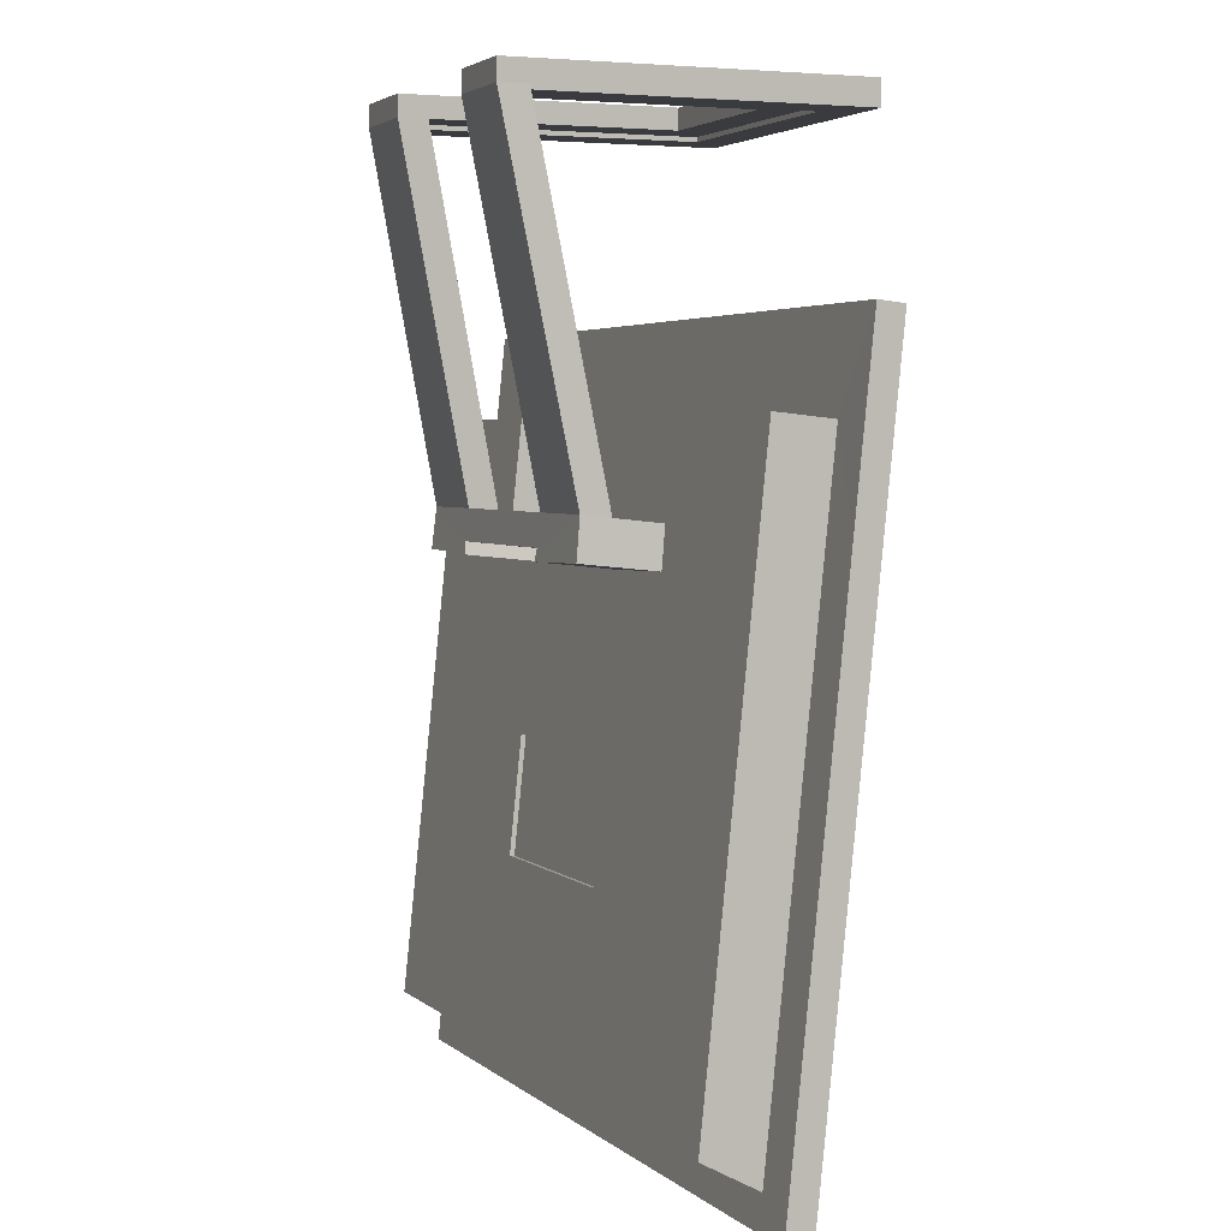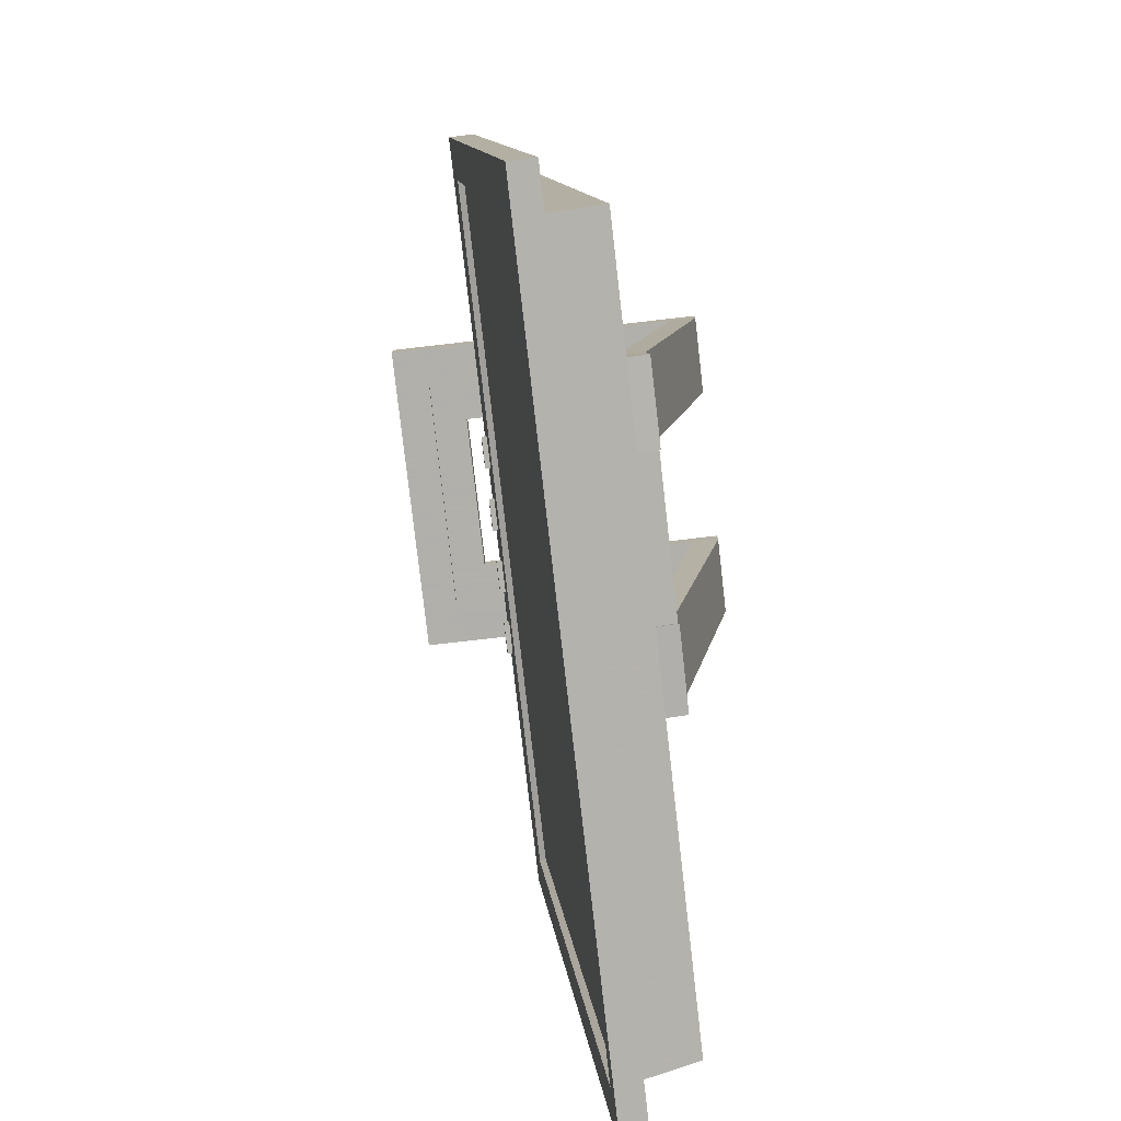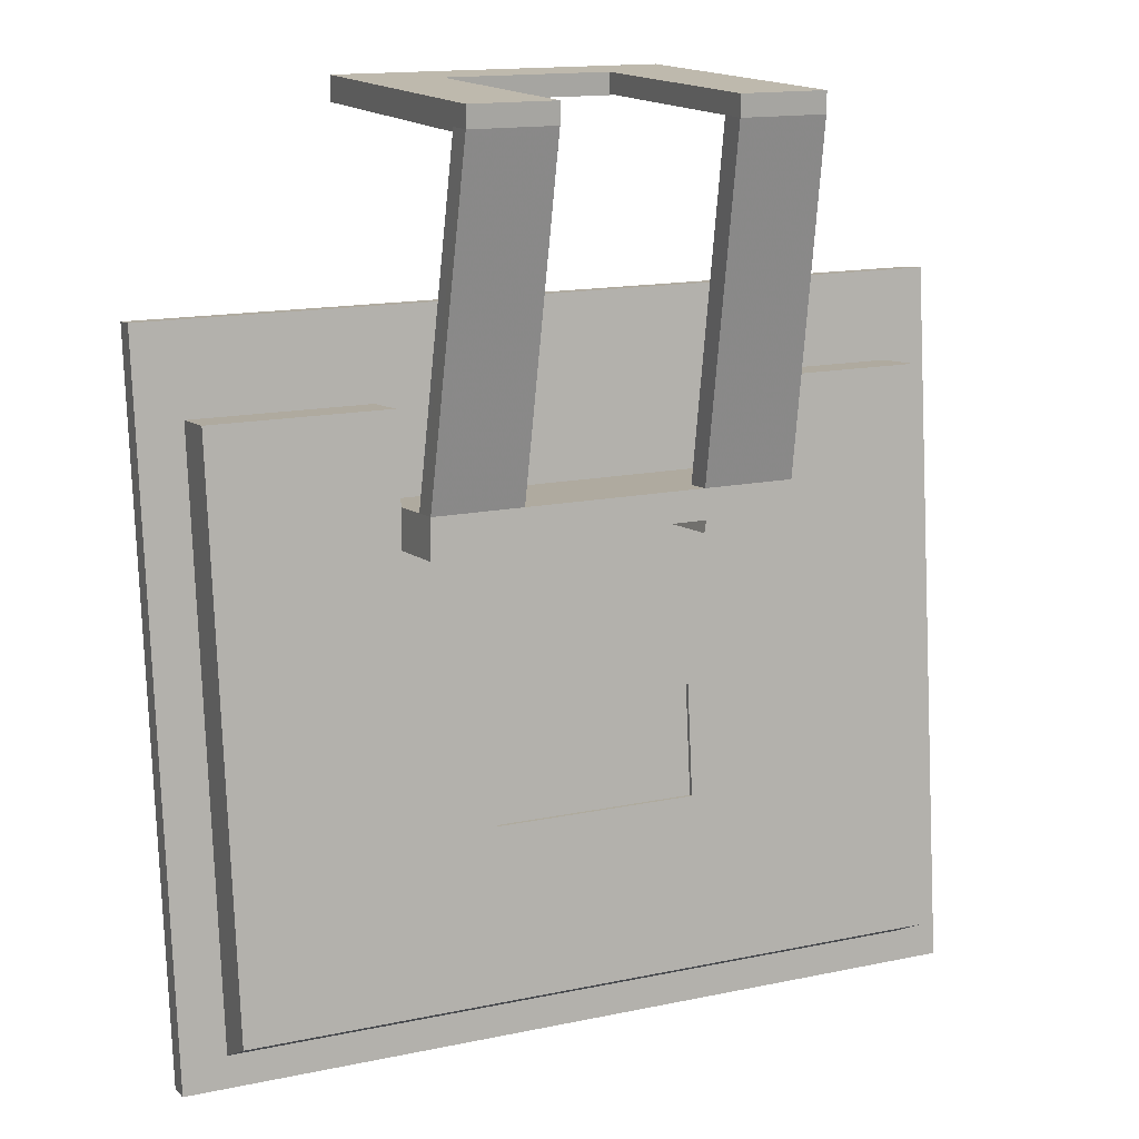
<metadata>
{"format":"obj","ext":"obj","renderer":"f3d","projection":"perspective","resolution":1024,"background":"white","views":[{"elev":3.4,"azim":67.7,"up":"+Y"},{"elev":-78.4,"azim":-83.5,"up":"+Y"},{"elev":15.2,"azim":-24.0,"up":"+Y"}]}
</metadata>
<code>
v 0.4929 -0.8827 0.04109
v 0.4929 -0.02838 -0.04761
v -0.5155 -0.02838 -0.04761
v -0.5155 -0.8827 0.04109
v 0.6423 0.1371 -0.03399
v 0.6423 0.1329 -0.07435
v -0.6459 0.1329 -0.07435
v -0.6459 0.1371 -0.03399
v 0.6423 -0.9958 0.0836
v 0.6423 -1 0.04334
v -0.6459 -1 0.04334
v -0.6459 -0.9958 0.0836
v -0.001869 0.1329 -0.07435
v 0.6423 -0.4336 -0.01555
v -0.6459 -0.4336 -0.01555
v -0.001869 -1 0.04334
v 0.5755 0.1329 -0.07435
v -0.5793 0.1329 -0.07435
v 0.6423 0.03001 -0.06369
v 0.6423 -0.9483 0.03791
v -0.6459 0.03001 -0.06369
v -0.6459 -0.9483 0.03791
v 0.5755 -1 0.04334
v -0.5793 -1 0.04334
v -0.001869 -0.9483 0.03791
v 0.5755 -0.4336 -0.01555
v -0.001869 0.03001 -0.06369
v -0.5793 -0.4336 -0.01555
v 0.5755 -0.9483 0.03791
v 0.5755 0.03001 -0.06369
v -0.5793 -0.9483 0.03791
v -0.5793 0.03001 -0.06369
v -0.5739 0.02683 -0.05335
v -0.001767 0.02683 -0.05335
v -0.5739 -0.4326 -0.005618
v -0.5739 -0.9425 0.04734
v -0.001767 -0.9425 0.04734
v 0.5704 0.02683 -0.05335
v 0.5704 -0.4326 -0.005618
v 0.5704 -0.9425 0.04734
v -0.001869 0.1371 -0.03399
v 0.6423 -0.4294 0.0248
v -0.6459 -0.4294 0.0248
v -0.001869 -0.9958 0.0836
v 0.5709 0.1371 -0.03399
v -0.5746 0.1371 -0.03399
v 0.6423 -0.1462 -0.004593
v 0.6423 -0.9453 0.07837
v -0.6459 -0.1462 -0.004593
v -0.6459 -0.9453 0.07837
v 0.5709 -0.9958 0.0836
v -0.5746 -0.9958 0.0836
v -0.001869 -0.1462 -0.004593
v 0.5709 -0.4294 0.0248
v -0.001869 -0.9453 0.07837
v -0.5746 -0.4294 0.0248
v 0.5709 -0.1462 -0.004593
v 0.5709 -0.9453 0.07837
v -0.5746 -0.1462 -0.004593
v -0.5746 -0.9453 0.07837
v 0.2845 0.1371 -0.03399
v -0.2883 0.1371 -0.03399
v -0.001869 -0.004511 -0.01934
v 0.5709 -0.004511 -0.01934
v 0.2845 -0.1462 -0.004593
v -0.5746 -0.004511 -0.01934
v -0.2883 -0.1462 -0.004593
v 0.2845 -0.004511 -0.01934
v -0.2883 -0.004511 -0.01934
v -0.5746 0.004809 0.07028
v -0.2883 0.004809 0.07028
v -0.2883 -0.1368 0.08503
v 0.2845 0.004809 0.07028
v 0.2845 -0.1368 0.08503
v 0.5709 0.004809 0.07028
v -0.001869 -0.1368 0.08503
v -0.5746 -0.1368 0.08503
v 0.5709 -0.1368 0.08503
v -0.001869 -0.8996 0.1642
v -0.5746 -0.8996 0.1642
v -0.5746 -0.4201 0.1144
v 0.5709 -0.8996 0.1642
v 0.5709 -0.4201 0.1144
v -0.001869 -0.4521 0.1178
v -0.2883 -0.8996 0.1642
v -0.5746 -0.6598 0.1393
v 0.2845 -0.8996 0.1642
v 0.5709 -0.6598 0.1393
v -0.1642 -0.4521 0.1178
v 0.1606 -0.4521 0.1178
v -0.001869 -0.6279 0.136
v -0.1642 -0.6279 0.136
v 0.1606 -0.6279 0.136
v -0.001869 -0.6286 0.1289
v 0.1606 -0.6286 0.1289
v 0.1606 -0.4528 0.1106
v -0.1642 -0.6286 0.1289
v -0.1642 -0.4528 0.1106
v -0.001869 -0.4528 0.1106
v -0.1451 -0.1368 0.08503
v 0.1413 -0.1368 0.08503
v -0.1451 -0.1838 0.08984
v -0.001869 -0.1838 0.08984
v 0.1413 -0.1838 0.08984
v -0.001869 -0.1761 0.1637
v 0.1413 -0.1761 0.1637
v -0.1451 -0.1761 0.1637
v 0.2845 -0.1292 0.1588
v -0.2883 -0.1292 0.1588
v -0.001869 -0.1292 0.1588
v 0.1413 -0.1292 0.1588
v -0.1451 -0.1292 0.1588
v -0.2883 -0.1245 0.2037
v -0.1451 -0.1245 0.2037
v -0.001869 -0.1245 0.2037
v 0.1413 -0.1245 0.2037
v 0.2845 -0.1245 0.2037
v -0.1451 -0.1715 0.2086
v 0.1413 -0.1715 0.2086
v -0.001869 -0.1715 0.2086
v 0.2679 0.4207 0.3097
v 0.2679 0.4207 0.2646
v 0.133 0.4207 0.3097
v 0.133 0.4207 0.2646
v -0.1368 0.4207 0.3097
v -0.1368 0.4207 0.2646
v -0.2717 0.4207 0.3097
v -0.2717 0.4207 0.2646
v 0.133 0.4537 0.2646
v 0.2679 0.4537 0.2646
v -0.2717 0.4537 0.2646
v -0.1368 0.4537 0.2646
v -0.2717 0.4537 0.3097
v -0.1368 0.4537 0.3097
v 0.133 0.4537 0.3097
v 0.2679 0.4537 0.3097
v -0.1368 0.4537 -0.117
v -0.1368 0.4207 -0.117
v -0.2717 0.4537 -0.117
v -0.2717 0.4207 -0.117
v 0.2679 0.4537 -0.117
v 0.2679 0.4207 -0.117
v 0.133 0.4537 -0.117
v 0.133 0.4207 -0.117
v -0.2717 0.4207 -0.2354
v -0.1368 0.4207 -0.2354
v 0.2679 0.4207 -0.2354
v 0.133 0.4207 -0.2354
v 0.133 0.4537 -0.2354
v 0.2679 0.4537 -0.2354
v -0.2717 0.4537 -0.2354
v -0.1368 0.4537 -0.2354
v -0.2042 0.4207 0.2646
v 0.2005 0.4207 0.2646
v -0.1368 0.4207 0.07387
v -0.2717 0.4207 0.07387
v 0.2679 0.4207 0.07387
v 0.133 0.4207 0.07387
v 0.2005 0.4207 -0.117
v -0.2042 0.4207 -0.117
v -0.2717 0.4207 -0.1762
v -0.2042 0.4207 -0.2354
v -0.1368 0.4207 -0.1762
v 0.133 0.4207 -0.1762
v 0.2005 0.4207 -0.2354
v 0.2679 0.4207 -0.1762
v -0.001869 0.4207 -0.117
v -0.001869 0.4207 -0.2354
v 0.2005 0.4207 0.07387
v -0.2042 0.4207 0.07387
v -0.2042 0.4207 -0.1762
v 0.2005 0.4207 -0.1762
v -0.001869 0.4207 -0.1762
v 0.133 0.4135 -0.1762
v -0.001869 0.4135 -0.1762
v -0.1368 0.4135 -0.1762
v 0.2005 0.4135 -0.1762
v 0.2005 0.4135 -0.117
v -0.2042 0.4135 -0.1762
v -0.2042 0.4135 -0.117
v -0.2042 0.4135 0.07387
v -0.2042 0.4135 0.2646
v 0.2005 0.4135 0.07387
v 0.2005 0.4135 0.2646
v -0.001869 0.4135 -0.2354
v 0.133 0.4135 -0.2354
v -0.1368 0.4135 -0.2354
v 0.2679 0.4135 -0.1762
v 0.2679 0.4135 -0.2354
v 0.2679 0.4135 -0.117
v 0.2005 0.4135 -0.2354
v -0.2042 0.4135 -0.2354
v -0.2717 0.4135 -0.2354
v -0.2717 0.4135 -0.1762
v -0.2717 0.4135 -0.117
v 0.2679 0.4135 0.07387
v 0.2679 0.4135 0.2646
v -0.2717 0.4135 0.07387
v -0.2717 0.4135 0.2646
v 0.1375 -0.1948 0.1656
v 0.1375 -0.1902 0.2105
v 0.2883 -0.1869 0.2102
v -0.292 -0.1869 0.2102
v -0.1413 -0.1902 0.2105
v -0.1413 -0.1948 0.1656
v 0.2883 -0.1915 0.1653
v -0.292 -0.1915 0.1653
v -0.292 -0.1992 0.09148
v 0.2883 -0.1992 0.09148
v -0.1413 -0.2025 0.09179
v 0.1375 -0.2025 0.09179
v 0.2869 0.1329 -0.07435
v -0.2905 0.1329 -0.07435
v 0.007657 0.08317 -0.06922
v 0.5755 0.08153 -0.06902
v 0.2869 0.03001 -0.06369
v -0.2905 0.03001 -0.06369
v -0.5793 0.08153 -0.06902
v 0.2205 0.08317 -0.06922
v -0.2905 0.08153 -0.06902
v 0.1425 0.1329 -0.07435
v -0.1462 0.1329 -0.07435
v -0.001869 0.1072 -0.07168
v 0.2869 0.1072 -0.07168
v 0.1141 0.08317 -0.06922
v -0.09887 0.08317 -0.06922
v -0.2905 0.1072 -0.07168
v 0.1425 0.1072 -0.07168
v -0.1462 0.1072 -0.07168
v 0.2147 0.1329 -0.07435
v 0.07034 0.1329 -0.07435
v -0.2184 0.1329 -0.07435
v -0.07398 0.1329 -0.07435
v 0.007657 0.09269 -0.07015
v -0.001869 0.12 -0.07301
v 0.2205 0.09269 -0.07015
v 0.2869 0.12 -0.07301
v 0.1672 0.08317 -0.06922
v 0.06082 0.08317 -0.06922
v -0.152 0.08317 -0.06922
v -0.0456 0.08317 -0.06922
v -0.2905 0.09433 -0.07035
v -0.2905 0.12 -0.07301
v 0.1141 0.09269 -0.07015
v 0.2147 0.1072 -0.07168
v 0.1425 0.12 -0.07301
v 0.07034 0.1072 -0.07168
v -0.09887 0.09269 -0.07015
v -0.07398 0.1072 -0.07168
v -0.1462 0.12 -0.07301
v -0.2184 0.1072 -0.07168
v 0.1672 0.09269 -0.07015
v 0.2147 0.12 -0.07301
v 0.06082 0.09269 -0.07015
v 0.07034 0.12 -0.07301
v -0.0456 0.09269 -0.07015
v -0.07398 0.12 -0.07301
v -0.152 0.09269 -0.07015
v -0.2184 0.12 -0.07301
v -0.09887 0.09177 -0.07885
v -0.152 0.09177 -0.07885
v -0.152 0.08224 -0.07783
v 0.007657 0.09177 -0.07885
v -0.0456 0.09177 -0.07885
v -0.0456 0.08224 -0.07783
v 0.1141 0.09177 -0.07885
v 0.06082 0.09177 -0.07885
v 0.06082 0.08224 -0.07783
v 0.2205 0.09177 -0.07885
v 0.1672 0.09177 -0.07885
v 0.1672 0.08224 -0.07783
v -0.09887 0.08224 -0.07783
v 0.1141 0.08224 -0.07783
v 0.007657 0.08224 -0.07783
v 0.2205 0.08224 -0.07783
v 0.133 0.4537 -0.2354
v 0.133 0.4537 -0.117
v -0.1368 0.4537 -0.117
v -0.1368 0.4537 -0.2354
v -0.1368 0.4207 -0.117
v -0.1368 0.4537 -0.117
v 0.133 0.4537 -0.117
v 0.133 0.4207 -0.117
v -0.1368 0.4207 -0.1762
v -0.1368 0.4207 -0.117
v 0.133 0.4207 -0.117
v 0.133 0.4207 -0.1762
v 0.133 0.4207 -0.2354
v 0.133 0.4537 -0.2354
v -0.1368 0.4537 -0.2354
v -0.1368 0.4207 -0.2354
f 1 4 3
f 1 3 2
f 17 5 6
f 18 7 8
f 11 24 12
f 24 16 12
f 16 23 9
f 23 10 9
f 10 20 9
f 20 14 9
f 19 5 14
f 6 5 19
f 20 10 23
f 20 23 29
f 14 20 29
f 14 29 26
f 29 23 16
f 29 16 25
f 19 14 26
f 19 26 30
f 25 16 24
f 25 24 31
f 31 24 11
f 31 11 22
f 28 31 22
f 28 22 15
f 32 28 15
f 32 15 21
f 7 21 8
f 21 15 8
f 15 22 12
f 22 11 12
f 28 32 33
f 28 33 35
f 31 28 35
f 31 35 36
f 25 31 36
f 25 36 37
f 30 26 39
f 30 39 38
f 29 25 37
f 29 37 40
f 26 29 40
f 26 40 39
f 42 47 57
f 42 57 54
f 48 42 54
f 48 54 58
f 9 48 58
f 9 58 51
f 51 58 55
f 51 55 44
f 56 59 49
f 56 49 43
f 44 55 60
f 44 60 52
f 60 56 43
f 60 43 50
f 52 60 50
f 52 50 12
f 8 46 13
f 45 5 13
f 9 51 16
f 51 44 16
f 44 52 16
f 52 12 16
f 5 47 14
f 47 42 14
f 42 48 14
f 48 9 14
f 12 50 15
f 50 43 15
f 43 49 15
f 49 8 15
f 47 5 64
f 64 5 45
f 64 57 47
f 64 45 61
f 64 61 68
f 68 61 41
f 68 41 63
f 65 68 63
f 65 63 53
f 63 41 62
f 63 62 69
f 53 63 69
f 53 69 67
f 69 62 46
f 69 46 66
f 66 8 49
f 59 66 49
f 66 46 8
f 46 62 13
f 62 41 13
f 41 61 13
f 61 45 13
f 69 66 70
f 69 70 71
f 67 69 71
f 67 71 72
f 68 65 74
f 68 74 73
f 64 68 73
f 64 73 75
f 66 59 77
f 66 77 70
f 57 64 75
f 57 75 78
f 59 56 81
f 59 81 77
f 54 57 78
f 54 78 83
f 72 77 81
f 72 71 70
f 72 70 77
f 78 74 83
f 78 75 73
f 78 73 74
f 85 60 55
f 79 85 55
f 85 80 60
f 86 56 60
f 80 86 60
f 86 81 56
f 87 55 58
f 82 87 58
f 87 79 55
f 88 58 54
f 83 88 54
f 88 82 58
f 81 89 72
f 90 83 74
f 79 91 92
f 79 92 85
f 92 89 81
f 92 81 86
f 85 92 86
f 85 86 80
f 88 83 90
f 88 90 93
f 82 88 93
f 82 93 87
f 87 93 91
f 87 91 79
f 91 93 95
f 91 95 94
f 93 90 96
f 93 96 95
f 92 91 94
f 92 94 97
f 89 92 97
f 89 97 98
f 90 84 99
f 90 99 96
f 84 89 98
f 84 98 99
f 95 96 99
f 95 99 94
f 94 99 98
f 94 98 97
f 100 53 67
f 72 100 67
f 100 76 53
f 101 65 53
f 76 101 53
f 101 74 65
f 84 103 102
f 84 104 103
f 84 102 89
f 102 72 89
f 74 104 90
f 104 84 90
f 103 104 106
f 103 106 105
f 102 103 105
f 102 105 107
f 101 76 110
f 101 110 111
f 74 101 111
f 74 111 108
f 76 100 112
f 76 112 110
f 100 72 109
f 100 109 112
f 110 112 114
f 110 114 115
f 111 110 115
f 111 115 116
f 107 105 120
f 107 120 118
f 105 106 119
f 105 119 120
f 120 115 114
f 114 118 120
f 118 114 113
f 119 117 116
f 116 120 119
f 120 116 115
f 117 108 122
f 117 122 121
f 116 117 121
f 116 121 123
f 111 116 123
f 111 123 124
f 114 112 126
f 114 126 125
f 113 114 125
f 113 125 127
f 109 113 127
f 109 127 128
f 128 127 133
f 128 133 131
f 127 125 134
f 127 134 133
f 125 126 132
f 125 132 134
f 124 123 135
f 124 135 129
f 123 121 136
f 123 136 135
f 121 122 130
f 121 130 136
f 132 131 133
f 132 133 134
f 130 129 135
f 130 135 136
f 131 132 137
f 131 137 139
f 129 130 141
f 129 141 143
f 143 141 150
f 143 150 149
f 139 137 152
f 139 152 151
f 137 143 149
f 137 149 152
f 153 112 109
f 128 153 109
f 153 126 112
f 154 108 111
f 124 154 111
f 154 122 108
f 155 137 132
f 126 155 132
f 155 138 137
f 156 131 139
f 140 156 139
f 156 128 131
f 157 141 130
f 122 157 130
f 157 142 141
f 158 129 143
f 144 158 143
f 158 124 129
f 154 124 158
f 154 158 169
f 169 158 144
f 169 144 159
f 126 153 170
f 126 170 155
f 155 170 160
f 155 160 138
f 138 160 171
f 138 171 163
f 159 144 164
f 159 164 172
f 164 277 276
f 148 164 149
f 164 144 143
f 166 150 141
f 142 166 141
f 166 147 150
f 161 139 151
f 145 161 151
f 161 140 139
f 163 279 278
f 138 163 137
f 163 146 152
f 165 149 150
f 147 165 150
f 165 148 149
f 162 151 152
f 146 162 152
f 162 145 151
f 167 143 137
f 280 167 281
f 167 283 282
f 285 284 173
f 138 173 167
f 167 173 164
f 167 287 286
f 168 152 149
f 288 168 289
f 168 291 290
f 164 173 175
f 164 175 174
f 173 163 176
f 173 176 175
f 159 172 177
f 159 177 178
f 172 164 174
f 172 174 177
f 163 171 179
f 163 179 176
f 171 160 180
f 171 180 179
f 160 170 181
f 160 181 180
f 170 153 182
f 170 182 181
f 169 159 178
f 169 178 183
f 154 169 183
f 154 183 184
f 168 148 186
f 168 186 185
f 146 168 185
f 146 185 187
f 147 166 188
f 147 188 189
f 166 142 190
f 166 190 188
f 148 165 191
f 148 191 186
f 165 147 189
f 165 189 191
f 162 146 187
f 162 187 192
f 145 162 192
f 145 192 193
f 161 145 193
f 161 193 194
f 140 161 194
f 140 194 195
f 142 157 196
f 142 196 190
f 157 122 197
f 157 197 196
f 156 140 195
f 156 195 198
f 128 156 198
f 128 198 199
f 122 154 184
f 122 184 197
f 153 128 199
f 153 199 182
f 175 185 186
f 175 186 174
f 176 187 185
f 176 185 175
f 188 177 191
f 188 191 189
f 177 174 186
f 177 186 191
f 190 178 177
f 190 177 188
f 176 179 192
f 176 192 187
f 179 194 193
f 179 193 192
f 180 195 194
f 180 194 179
f 181 198 195
f 181 195 180
f 182 199 198
f 182 198 181
f 196 183 178
f 196 178 190
f 197 184 183
f 197 183 196
f 119 106 200
f 119 200 201
f 117 119 201
f 117 201 202
f 118 113 203
f 118 203 204
f 107 118 204
f 107 204 205
f 108 117 202
f 108 202 206
f 113 109 207
f 113 207 203
f 109 72 208
f 109 208 207
f 74 108 206
f 74 206 209
f 102 107 205
f 102 205 210
f 106 104 211
f 106 211 200
f 104 74 209
f 104 209 211
f 72 102 210
f 72 210 208
f 200 206 202
f 200 202 201
f 207 205 204
f 207 204 203
f 208 210 205
f 208 205 207
f 211 209 206
f 211 206 200
f 212 5 17
f 213 18 8
f 215 6 19
f 30 215 19
f 215 17 6
f 215 30 216
f 215 216 219
f 220 217 32
f 220 32 218
f 218 21 7
f 18 218 7
f 218 32 21
f 217 34 33
f 32 217 33
f 217 27 34
f 216 38 34
f 27 216 34
f 216 30 38
f 224 17 215
f 225 216 27
f 226 27 217
f 227 218 18
f 230 5 212
f 221 5 230
f 231 5 221
f 13 5 231
f 13 233 8
f 233 222 8
f 222 232 8
f 232 213 8
f 219 236 215
f 236 224 215
f 224 237 17
f 237 212 17
f 214 239 27
f 239 225 27
f 225 238 216
f 238 219 216
f 224 236 252
f 224 252 245
f 252 238 225
f 252 225 244
f 245 252 244
f 245 244 228
f 237 224 245
f 237 245 253
f 212 237 253
f 212 253 230
f 253 245 228
f 253 228 246
f 230 253 246
f 230 246 221
f 228 244 254
f 228 254 247
f 254 239 214
f 254 214 234
f 247 254 234
f 247 234 223
f 246 228 247
f 246 247 255
f 221 246 255
f 221 255 231
f 255 247 223
f 255 223 235
f 231 255 235
f 231 235 13
f 220 240 217
f 240 226 217
f 226 241 27
f 241 214 27
f 223 234 256
f 223 256 249
f 256 241 226
f 256 226 248
f 249 256 248
f 249 248 229
f 235 223 249
f 235 249 257
f 13 235 257
f 13 257 233
f 257 249 229
f 257 229 250
f 233 257 250
f 233 250 222
f 229 248 258
f 229 258 251
f 258 240 220
f 258 220 242
f 251 258 242
f 251 242 227
f 250 229 251
f 250 251 259
f 222 250 259
f 222 259 232
f 259 251 227
f 259 227 243
f 232 259 243
f 232 243 213
f 213 243 18
f 243 227 18
f 227 242 218
f 242 220 218
f 258 248 260
f 258 260 261
f 240 258 261
f 240 261 262
f 256 234 263
f 256 263 264
f 241 256 264
f 241 264 265
f 254 244 266
f 254 266 267
f 239 254 267
f 239 267 268
f 252 236 269
f 252 269 270
f 238 252 270
f 238 270 271
f 248 226 272
f 248 272 260
f 244 225 273
f 244 273 266
f 214 241 265
f 214 265 274
f 226 240 262
f 226 262 272
f 225 239 268
f 225 268 273
f 219 238 271
f 219 271 275
f 236 219 275
f 236 275 269
f 234 214 274
f 234 274 263
f 260 272 262
f 260 262 261
f 263 274 265
f 263 265 264
f 266 273 268
f 266 268 267
f 269 275 271
f 269 271 270
f 1 40 37
f 1 37 4
f 4 37 36
f 1 2 39
f 1 39 40
f 2 38 39
f 2 3 34
f 2 34 38
f 3 33 34
f 3 4 35
f 3 35 33
f 4 36 35

</code>
